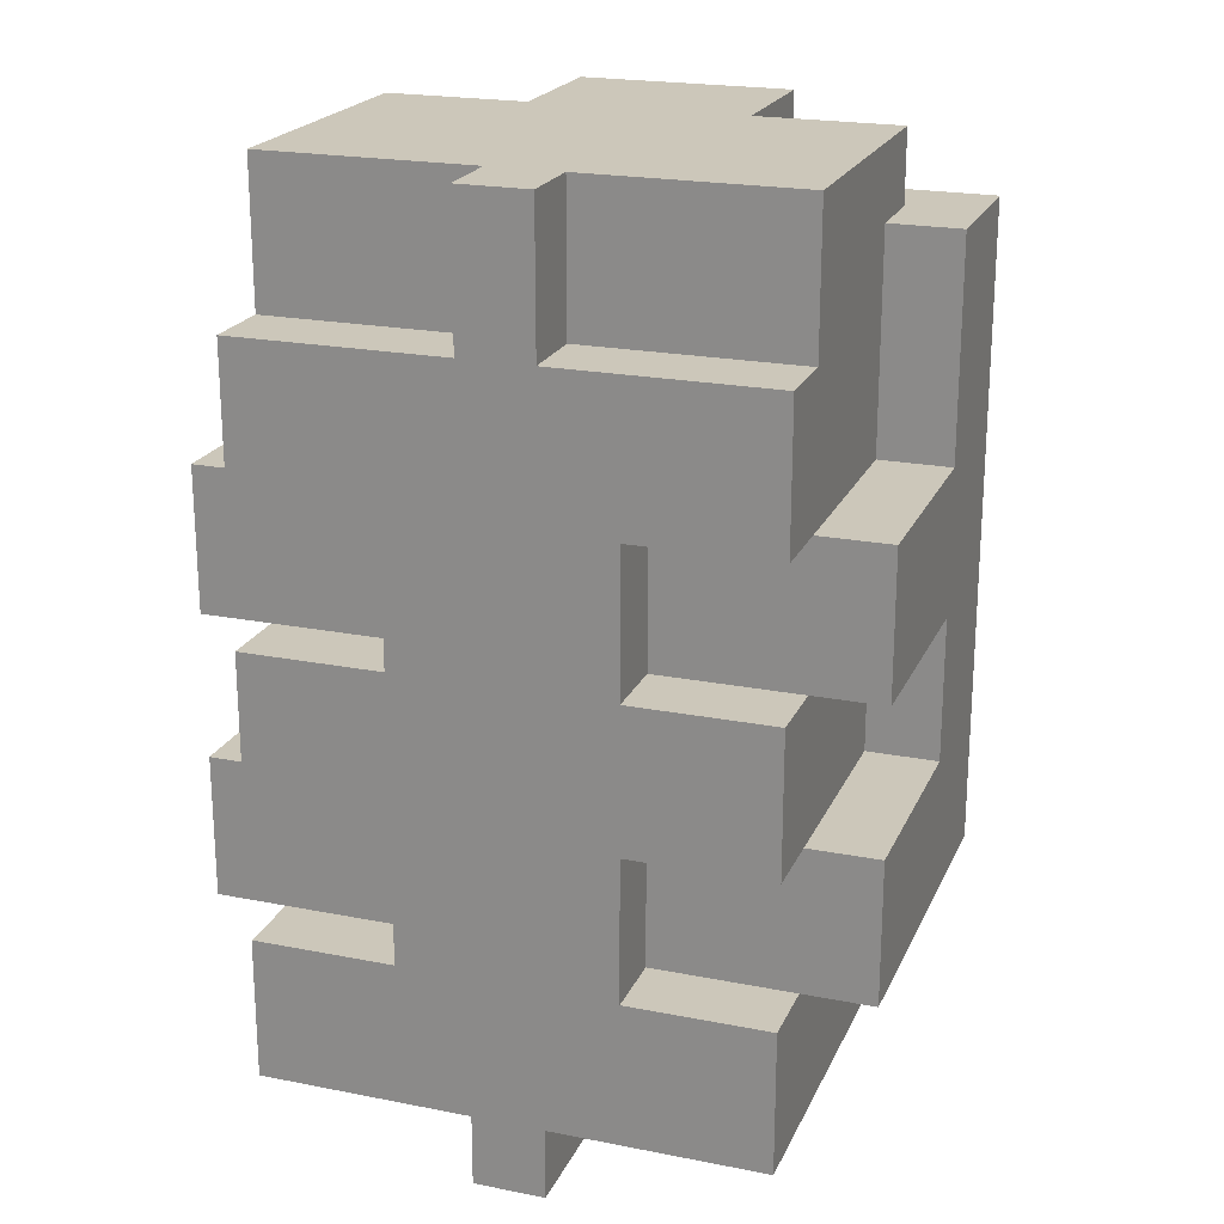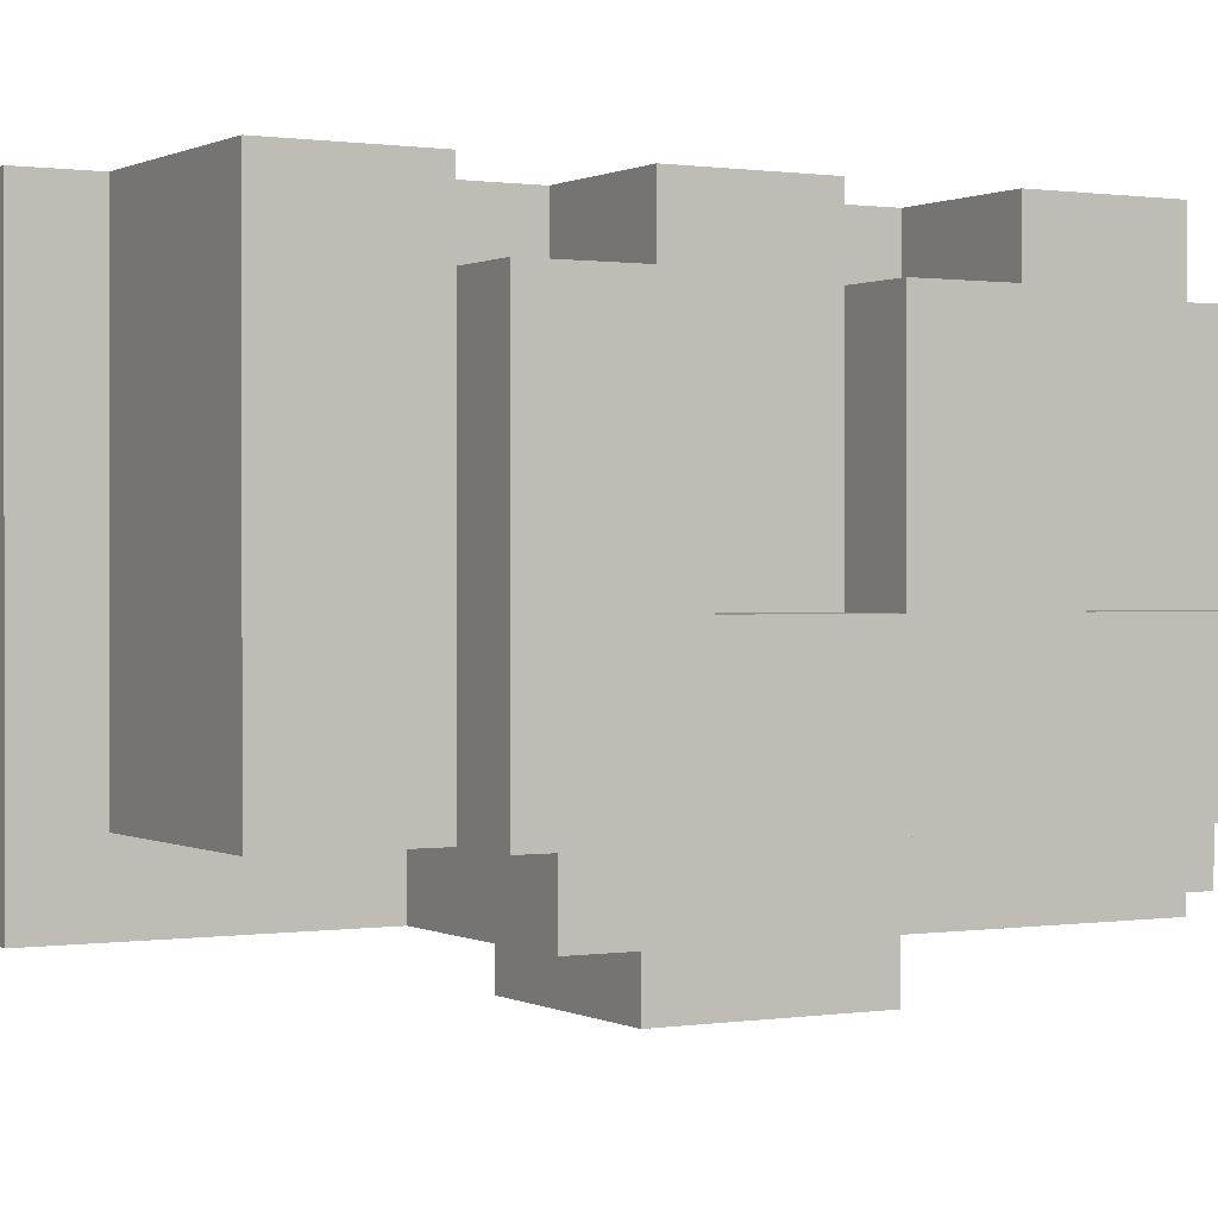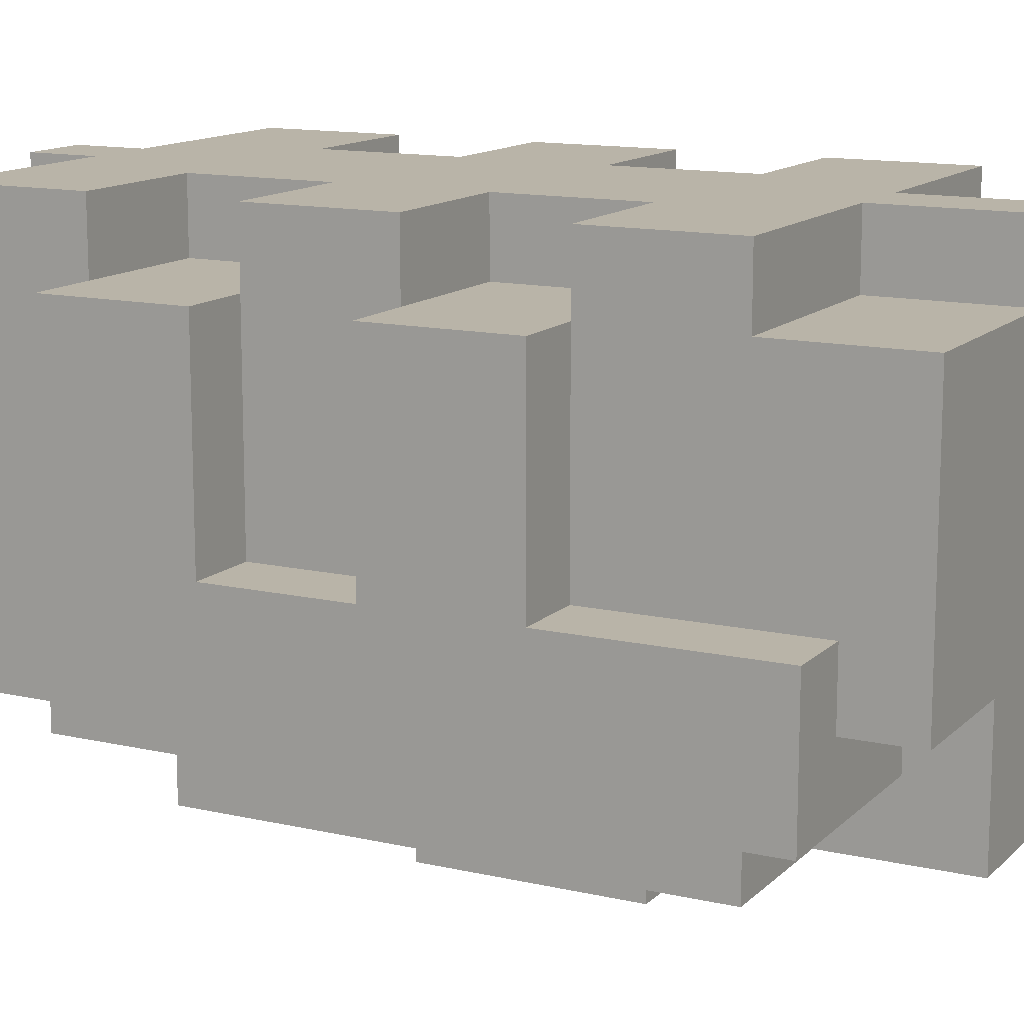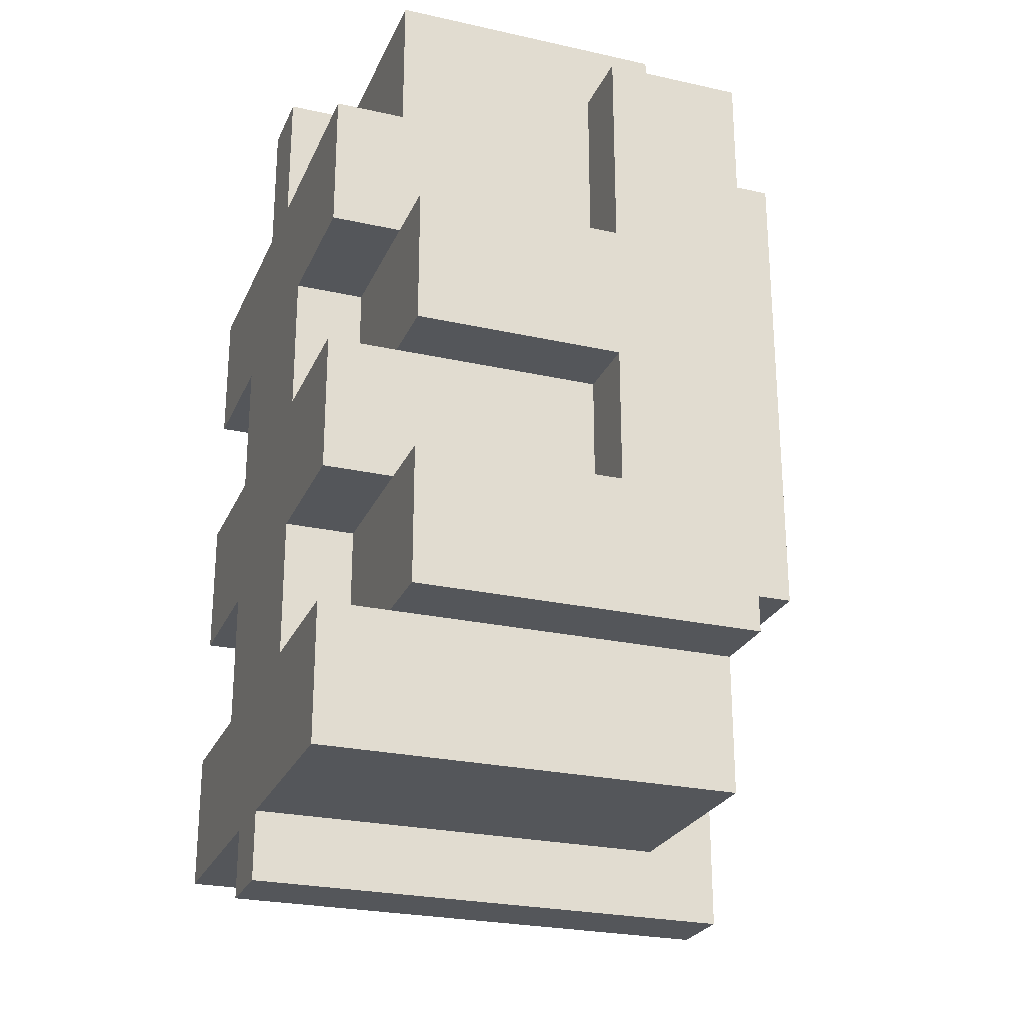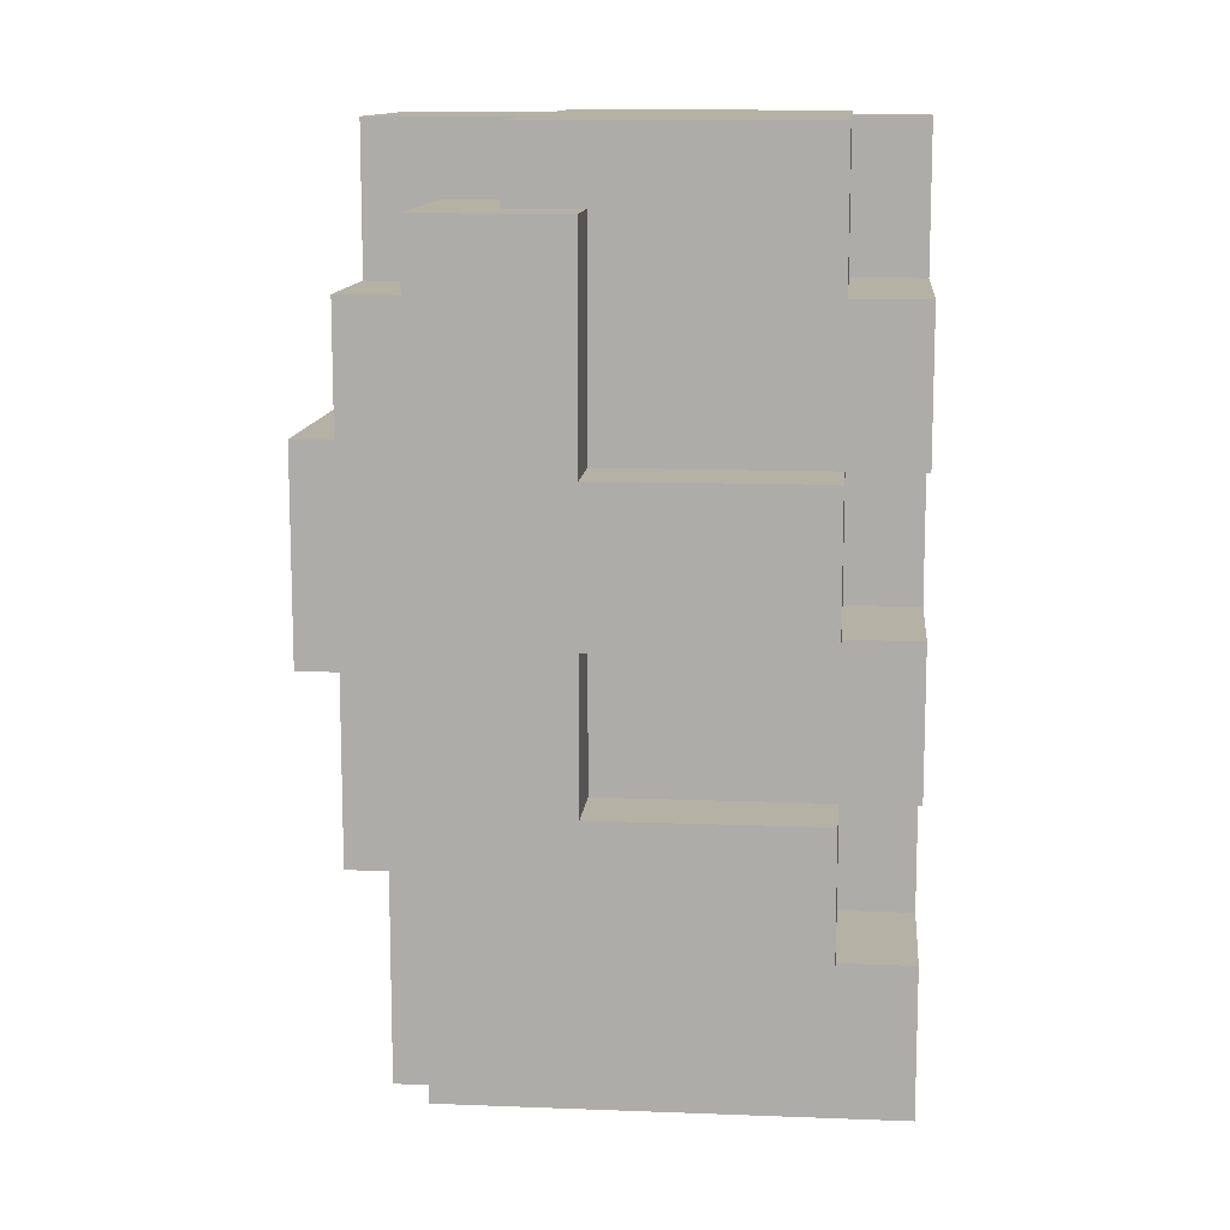
<metadata>
{"format":"obj","ext":"obj","renderer":"f3d","projection":"perspective","resolution":1024,"background":"white","views":[{"elev":21.3,"azim":-160.7,"up":"+Z"},{"elev":0.6,"azim":-119.6,"up":"+Y"},{"elev":13.2,"azim":-62.5,"up":"+Y"},{"elev":-25.4,"azim":-109.8,"up":"+Z"},{"elev":12.0,"azim":95.3,"up":"+Z"}]}
</metadata>
<code>
v -4.5 2 5.5
v -4.5 2 -3.5
v -4.5 4 5.5
v -4.5 4 2.5
v -4.5 4 0.5
v -4.5 4 -1.5
v -4.5 7 2.5
v -4.5 7 0.5
v -4.5 7 -1.5
v -4.5 7 -3.5
v -3.5 1 4.5
v -3.5 1 -2.5
v -3.5 2 4.5
v -3.5 2 -2.5
v -3.5 2 -3.5
v -3.5 2 -5.5
v -3.5 3 6.5
v -3.5 3 5.5
v -3.5 4 5.5
v -3.5 4 4.5
v -3.5 4 2.5
v -3.5 4 0.5
v -3.5 4 -1.5
v -3.5 4 -3.5
v -3.5 4 -5.5
v -3.5 7 6.5
v -3.5 7 4.5
v -3.5 7 2.5
v -3.5 7 0.5
v -3.5 7 -1.5
v -3.5 7 -3.5
v -3.5 8 4.5
v -3.5 8 2.5
v -3.5 8 0.5
v -3.5 8 -1.5
v -3.5 8 -3.5
v -3.5 8 -5.5
v -1.5 0 2.5
v -1.5 0 -0.5
v -1.5 1 6.5
v -1.5 1 4.5
v -1.5 1 2.5
v -1.5 1 -0.5
v -1.5 2 5.5
v -1.5 2 4.5
v -1.5 3 6.5
v -1.5 3 5.5
v -1.5 7 2.5
v -1.5 7 0.5
v -1.5 7 -1.5
v -1.5 7 -3.5
v -1.5 8 2.5
v -1.5 8 0.5
v -1.5 8 -1.5
v -1.5 8 -3.5
v -0.5 1 -2.5
v -0.5 1 -6.5
v -0.5 2 -2.5
v -0.5 2 -5.5
v -0.5 4 -5.5
v -0.5 7 6.5
v -0.5 7 4.5
v -0.5 8 6.5
v -0.5 8 4.5
v -0.5 8 -5.5
v -0.5 8 -6.5
v 0.5 1 -2.5
v 0.5 1 -6.5
v 0.5 2 -2.5
v 0.5 2 -5.5
v 0.5 4 -5.5
v 0.5 7 6.5
v 0.5 7 4.5
v 0.5 8 6.5
v 0.5 8 4.5
v 0.5 8 -5.5
v 0.5 8 -6.5
v 1.5 0 2.5
v 1.5 0 -0.5
v 1.5 1 6.5
v 1.5 1 4.5
v 1.5 1 2.5
v 1.5 1 -0.5
v 1.5 2 5.5
v 1.5 2 4.5
v 1.5 3 6.5
v 1.5 3 5.5
v 1.5 7 2.5
v 1.5 7 0.5
v 1.5 7 -1.5
v 1.5 7 -3.5
v 1.5 8 2.5
v 1.5 8 0.5
v 1.5 8 -1.5
v 1.5 8 -3.5
v 3.5 1 4.5
v 3.5 1 -2.5
v 3.5 2 4.5
v 3.5 2 -2.5
v 3.5 2 -3.5
v 3.5 2 -5.5
v 3.5 3 6.5
v 3.5 3 5.5
v 3.5 4 5.5
v 3.5 4 4.5
v 3.5 4 2.5
v 3.5 4 0.5
v 3.5 4 -1.5
v 3.5 4 -3.5
v 3.5 4 -5.5
v 3.5 7 6.5
v 3.5 7 4.5
v 3.5 7 2.5
v 3.5 7 0.5
v 3.5 7 -1.5
v 3.5 7 -3.5
v 3.5 8 4.5
v 3.5 8 2.5
v 3.5 8 0.5
v 3.5 8 -1.5
v 3.5 8 -3.5
v 3.5 8 -5.5
v 4.5 2 5.5
v 4.5 2 -3.5
v 4.5 4 5.5
v 4.5 4 2.5
v 4.5 4 0.5
v 4.5 4 -1.5
v 4.5 7 2.5
v 4.5 7 0.5
v 4.5 7 -1.5
v 4.5 7 -3.5
v -3.5 3 6.5
v -3.5 7 6.5
v -1.5 1 6.5
v -1.5 3 6.5
v -0.5 3 6.5
v -0.5 7 6.5
v -0.5 8 6.5
v 0.5 3 6.5
v 0.5 7 6.5
v 0.5 8 6.5
v 1.5 1 6.5
v 1.5 3 6.5
v 3.5 3 6.5
v 3.5 7 6.5
v -4.5 2 5.5
v -4.5 4 5.5
v -3.5 3 5.5
v -3.5 4 5.5
v -1.5 2 5.5
v -1.5 3 5.5
v 1.5 2 5.5
v 1.5 3 5.5
v 3.5 3 5.5
v 3.5 4 5.5
v 4.5 2 5.5
v 4.5 4 5.5
v -3.5 1 4.5
v -3.5 2 4.5
v -3.5 7 4.5
v -3.5 8 4.5
v -1.5 1 4.5
v -1.5 2 4.5
v -0.5 7 4.5
v -0.5 8 4.5
v 0.5 7 4.5
v 0.5 8 4.5
v 1.5 1 4.5
v 1.5 2 4.5
v 3.5 1 4.5
v 3.5 2 4.5
v 3.5 7 4.5
v 3.5 8 4.5
v -4.5 4 2.5
v -4.5 7 2.5
v -3.5 4 2.5
v -3.5 7 2.5
v -1.5 0 2.5
v -1.5 1 2.5
v 1.5 0 2.5
v 1.5 1 2.5
v 3.5 4 2.5
v 3.5 7 2.5
v 4.5 4 2.5
v 4.5 7 2.5
v -3.5 7 0.5
v -3.5 8 0.5
v -1.5 7 0.5
v -1.5 8 0.5
v 1.5 7 0.5
v 1.5 8 0.5
v 3.5 7 0.5
v 3.5 8 0.5
v -4.5 4 -1.5
v -4.5 7 -1.5
v -3.5 4 -1.5
v -3.5 7 -1.5
v 3.5 4 -1.5
v 3.5 7 -1.5
v 4.5 4 -1.5
v 4.5 7 -1.5
v -3.5 7 -3.5
v -3.5 8 -3.5
v -1.5 7 -3.5
v -1.5 8 -3.5
v 1.5 7 -3.5
v 1.5 8 -3.5
v 3.5 7 -3.5
v 3.5 8 -3.5
v -3.5 7 2.5
v -3.5 8 2.5
v -1.5 7 2.5
v -1.5 8 2.5
v 1.5 7 2.5
v 1.5 8 2.5
v 3.5 7 2.5
v 3.5 8 2.5
v -4.5 4 0.5
v -4.5 7 0.5
v -3.5 4 0.5
v -3.5 7 0.5
v 3.5 4 0.5
v 3.5 7 0.5
v 4.5 4 0.5
v 4.5 7 0.5
v -1.5 0 -0.5
v -1.5 1 -0.5
v 1.5 0 -0.5
v 1.5 1 -0.5
v -3.5 7 -1.5
v -3.5 8 -1.5
v -1.5 7 -1.5
v -1.5 8 -1.5
v 1.5 7 -1.5
v 1.5 8 -1.5
v 3.5 7 -1.5
v 3.5 8 -1.5
v -3.5 1 -2.5
v -3.5 2 -2.5
v -1.5 1 -2.5
v -1.5 2 -2.5
v -0.5 1 -2.5
v -0.5 2 -2.5
v 0.5 1 -2.5
v 0.5 2 -2.5
v 1.5 1 -2.5
v 1.5 2 -2.5
v 3.5 1 -2.5
v 3.5 2 -2.5
v -4.5 2 -3.5
v -4.5 7 -3.5
v -3.5 2 -3.5
v -3.5 4 -3.5
v -3.5 7 -3.5
v 3.5 2 -3.5
v 3.5 4 -3.5
v 3.5 7 -3.5
v 4.5 2 -3.5
v 4.5 7 -3.5
v -3.5 2 -5.5
v -3.5 4 -5.5
v -3.5 8 -5.5
v -0.5 2 -5.5
v -0.5 4 -5.5
v -0.5 8 -5.5
v 0.5 2 -5.5
v 0.5 4 -5.5
v 0.5 8 -5.5
v 3.5 2 -5.5
v 3.5 4 -5.5
v 3.5 8 -5.5
v -0.5 1 -6.5
v -0.5 8 -6.5
v 0.5 1 -6.5
v 0.5 8 -6.5
v -1.5 0 2.5
v 1.5 0 2.5
v -1.5 0 -0.5
v 1.5 0 -0.5
v -1.5 1 6.5
v 1.5 1 6.5
v -3.5 1 4.5
v -1.5 1 4.5
v 1.5 1 4.5
v 3.5 1 4.5
v -1.5 1 2.5
v 1.5 1 2.5
v -1.5 1 -0.5
v 1.5 1 -0.5
v -3.5 1 -2.5
v -1.5 1 -2.5
v -0.5 1 -2.5
v 0.5 1 -2.5
v 1.5 1 -2.5
v 3.5 1 -2.5
v -0.5 1 -6.5
v 0.5 1 -6.5
v -4.5 2 5.5
v -1.5 2 5.5
v 1.5 2 5.5
v 4.5 2 5.5
v -3.5 2 4.5
v -1.5 2 4.5
v 1.5 2 4.5
v 3.5 2 4.5
v -3.5 2 -2.5
v -1.5 2 -2.5
v -0.5 2 -2.5
v 0.5 2 -2.5
v 1.5 2 -2.5
v 3.5 2 -2.5
v -4.5 2 -3.5
v -3.5 2 -3.5
v 3.5 2 -3.5
v 4.5 2 -3.5
v -3.5 2 -5.5
v -0.5 2 -5.5
v 0.5 2 -5.5
v 3.5 2 -5.5
v -3.5 3 6.5
v -1.5 3 6.5
v 1.5 3 6.5
v 3.5 3 6.5
v -3.5 3 5.5
v -1.5 3 5.5
v 1.5 3 5.5
v 3.5 3 5.5
v -4.5 4 5.5
v -3.5 4 5.5
v 3.5 4 5.5
v 4.5 4 5.5
v -3.5 4 4.5
v 3.5 4 4.5
v -4.5 4 2.5
v -3.5 4 2.5
v 3.5 4 2.5
v 4.5 4 2.5
v -4.5 4 0.5
v -3.5 4 0.5
v 3.5 4 0.5
v 4.5 4 0.5
v -4.5 4 -1.5
v -3.5 4 -1.5
v 3.5 4 -1.5
v 4.5 4 -1.5
v -3.5 7 6.5
v -0.5 7 6.5
v 0.5 7 6.5
v 3.5 7 6.5
v -3.5 7 4.5
v -0.5 7 4.5
v 0.5 7 4.5
v 3.5 7 4.5
v -4.5 7 2.5
v -3.5 7 2.5
v -1.5 7 2.5
v 1.5 7 2.5
v 3.5 7 2.5
v 4.5 7 2.5
v -4.5 7 0.5
v -3.5 7 0.5
v -1.5 7 0.5
v 1.5 7 0.5
v 3.5 7 0.5
v 4.5 7 0.5
v -4.5 7 -1.5
v -3.5 7 -1.5
v -1.5 7 -1.5
v 1.5 7 -1.5
v 3.5 7 -1.5
v 4.5 7 -1.5
v -4.5 7 -3.5
v -3.5 7 -3.5
v -1.5 7 -3.5
v 1.5 7 -3.5
v 3.5 7 -3.5
v 4.5 7 -3.5
v -0.5 8 6.5
v 0.5 8 6.5
v -3.5 8 4.5
v -0.5 8 4.5
v 0.5 8 4.5
v 3.5 8 4.5
v -0.5 8 3.5
v 0.5 8 3.5
v -3.5 8 2.5
v -1.5 8 2.5
v 1.5 8 2.5
v 3.5 8 2.5
v -3.5 8 0.5
v -1.5 8 0.5
v 1.5 8 0.5
v 3.5 8 0.5
v -3.5 8 -1.5
v -1.5 8 -1.5
v 1.5 8 -1.5
v 3.5 8 -1.5
v -3.5 8 -3.5
v -1.5 8 -3.5
v 1.5 8 -3.5
v 3.5 8 -3.5
v -0.5 8 -4.5
v 0.5 8 -4.5
v -3.5 8 -5.5
v -0.5 8 -5.5
v 0.5 8 -5.5
v 3.5 8 -5.5
v -0.5 8 -6.5
v 0.5 8 -6.5
f 3 2 1
f 4 2 3
f 5 2 4
f 6 2 5
f 7 5 4
f 8 5 7
f 9 2 6
f 10 2 9
f 13 12 11
f 14 12 13
f 19 18 17
f 24 16 15
f 25 16 24
f 26 19 17
f 26 20 19
f 27 21 20
f 27 20 26
f 28 21 27
f 29 23 22
f 30 23 29
f 31 25 24
f 32 28 27
f 33 28 32
f 34 30 29
f 35 30 34
f 36 25 31
f 37 25 36
f 42 39 38
f 43 39 42
f 44 41 40
f 45 41 44
f 46 44 40
f 47 44 46
f 52 49 48
f 53 49 52
f 54 51 50
f 55 51 54
f 58 57 56
f 59 57 58
f 60 57 59
f 63 62 61
f 64 62 63
f 65 57 60
f 66 57 65
f 67 68 69
f 69 68 70
f 70 68 71
f 72 73 74
f 74 73 75
f 71 68 76
f 76 68 77
f 78 79 82
f 82 79 83
f 80 81 84
f 84 81 85
f 80 84 86
f 86 84 87
f 88 89 92
f 92 89 93
f 90 91 94
f 94 91 95
f 96 97 98
f 98 97 99
f 102 103 104
f 100 101 109
f 109 101 110
f 102 104 111
f 104 105 111
f 105 106 112
f 111 105 112
f 112 106 113
f 107 108 114
f 114 108 115
f 109 110 116
f 112 113 117
f 117 113 118
f 114 115 119
f 119 115 120
f 116 110 121
f 121 110 122
f 123 124 125
f 125 124 126
f 126 124 127
f 127 124 128
f 126 127 129
f 129 127 130
f 128 124 131
f 131 124 132
f 136 134 133
f 137 134 136
f 137 136 135
f 138 134 137
f 140 137 135
f 140 139 138
f 140 138 137
f 141 139 140
f 142 139 141
f 143 140 135
f 144 141 140
f 144 140 143
f 145 141 144
f 146 141 145
f 149 148 147
f 150 148 149
f 151 149 147
f 152 149 151
f 155 154 153
f 157 155 153
f 157 156 155
f 158 156 157
f 163 160 159
f 164 160 163
f 165 162 161
f 166 162 165
f 171 170 169
f 172 170 171
f 173 168 167
f 174 168 173
f 177 176 175
f 178 176 177
f 181 180 179
f 182 180 181
f 185 184 183
f 186 184 185
f 189 188 187
f 190 188 189
f 193 192 191
f 194 192 193
f 197 196 195
f 198 196 197
f 201 200 199
f 202 200 201
f 205 204 203
f 206 204 205
f 209 208 207
f 210 208 209
f 211 212 213
f 213 212 214
f 215 216 217
f 217 216 218
f 219 220 221
f 221 220 222
f 223 224 225
f 225 224 226
f 227 228 229
f 229 228 230
f 231 232 233
f 233 232 234
f 235 236 237
f 237 236 238
f 239 240 241
f 241 240 242
f 241 242 243
f 243 242 244
f 245 246 247
f 247 246 248
f 247 248 249
f 249 248 250
f 251 252 253
f 253 252 254
f 254 252 255
f 256 257 259
f 257 258 259
f 259 258 260
f 261 262 264
f 262 263 265
f 264 262 265
f 265 263 266
f 267 268 270
f 268 269 271
f 270 268 271
f 271 269 272
f 273 274 275
f 275 274 276
f 279 278 277
f 280 278 279
f 284 282 281
f 285 282 284
f 287 284 283
f 287 285 284
f 288 286 285
f 288 285 287
f 289 287 283
f 290 286 288
f 291 289 283
f 292 290 289
f 292 289 291
f 293 290 292
f 294 290 293
f 295 286 290
f 295 290 294
f 296 286 295
f 297 294 293
f 298 294 297
f 303 300 299
f 304 300 303
f 305 302 301
f 306 302 305
f 307 303 299
f 312 302 306
f 313 307 299
f 313 308 307
f 313 309 308
f 314 309 313
f 315 311 310
f 315 312 311
f 315 302 312
f 316 302 315
f 317 309 314
f 318 309 317
f 319 315 310
f 320 315 319
f 325 322 321
f 326 322 325
f 327 324 323
f 328 324 327
f 329 330 333
f 331 332 334
f 329 333 335
f 335 333 336
f 334 332 337
f 337 332 338
f 339 340 343
f 343 340 344
f 341 342 345
f 345 342 346
f 347 348 351
f 351 348 352
f 349 350 353
f 353 350 354
f 355 356 361
f 356 357 361
f 361 357 362
f 362 357 363
f 358 359 364
f 359 360 364
f 364 360 365
f 365 360 366
f 367 368 373
f 368 369 373
f 373 369 374
f 374 369 375
f 371 372 376
f 370 371 376
f 376 372 377
f 377 372 378
f 379 380 382
f 382 380 383
f 381 382 385
f 382 383 385
f 383 384 386
f 385 383 386
f 381 385 387
f 385 386 387
f 387 386 388
f 386 384 389
f 388 386 389
f 389 384 390
f 388 389 392
f 392 389 393
f 391 392 395
f 393 394 395
f 392 393 395
f 395 394 396
f 396 394 397
f 397 394 398
f 396 397 400
f 400 397 401
f 399 400 403
f 401 402 403
f 400 401 403
f 403 402 404
f 399 403 405
f 403 404 406
f 405 403 406
f 404 402 407
f 406 404 407
f 407 402 408
f 406 407 409
f 409 407 410

</code>
